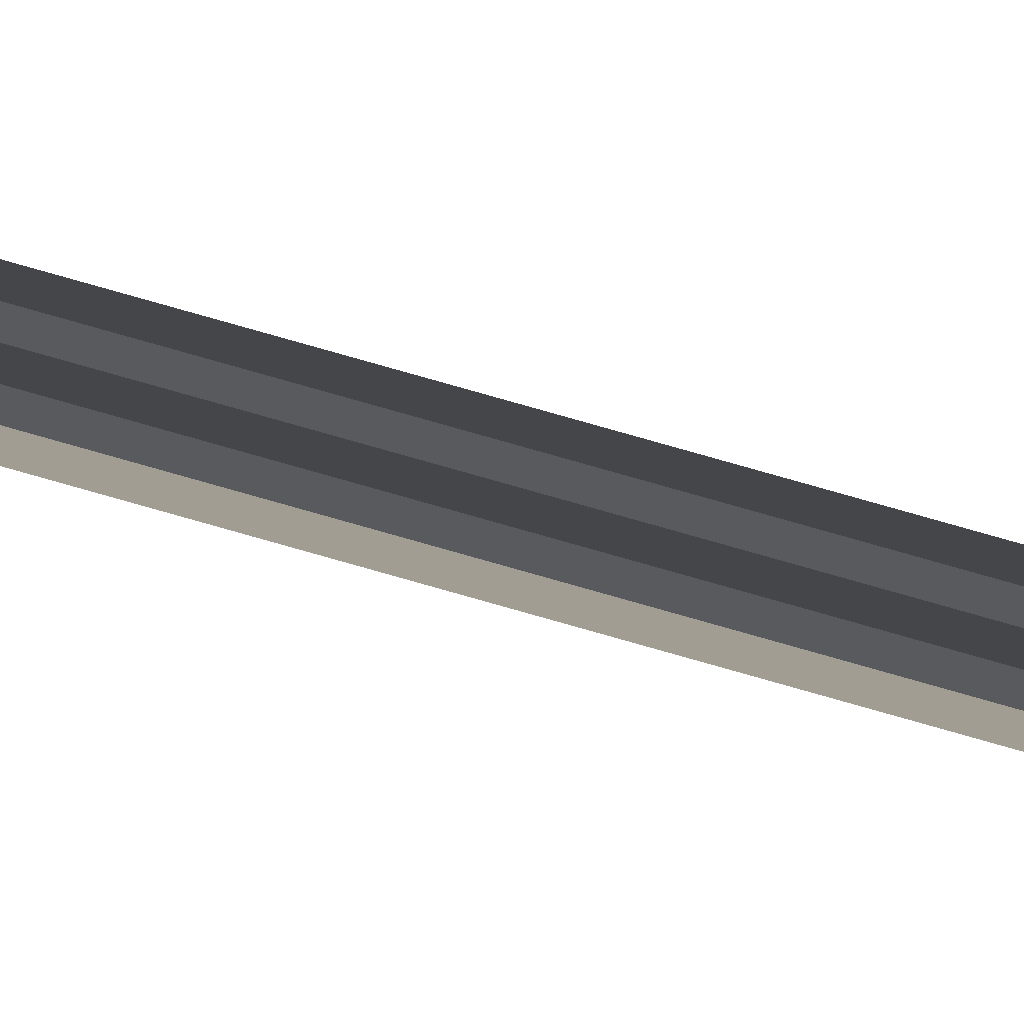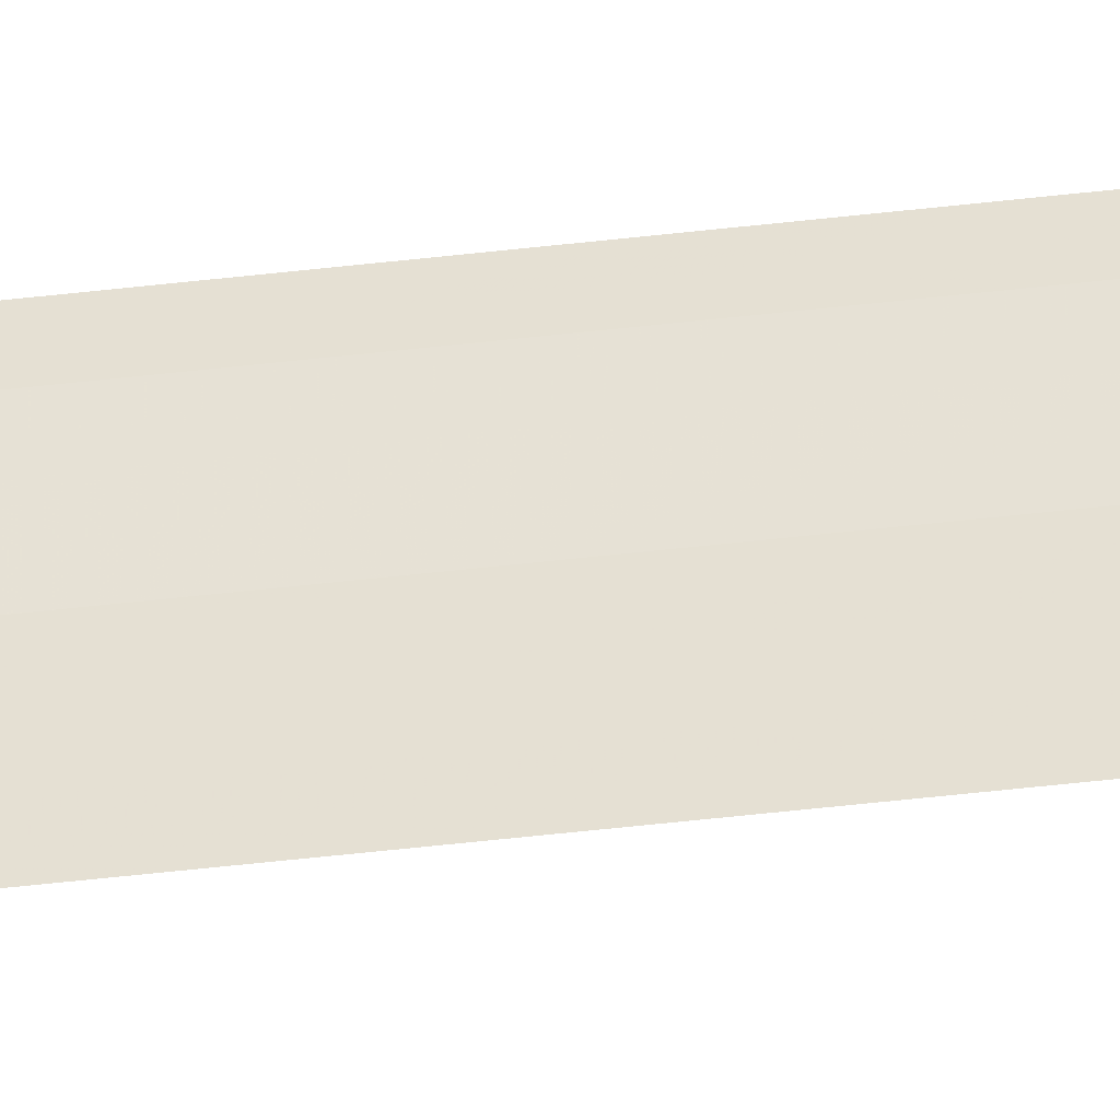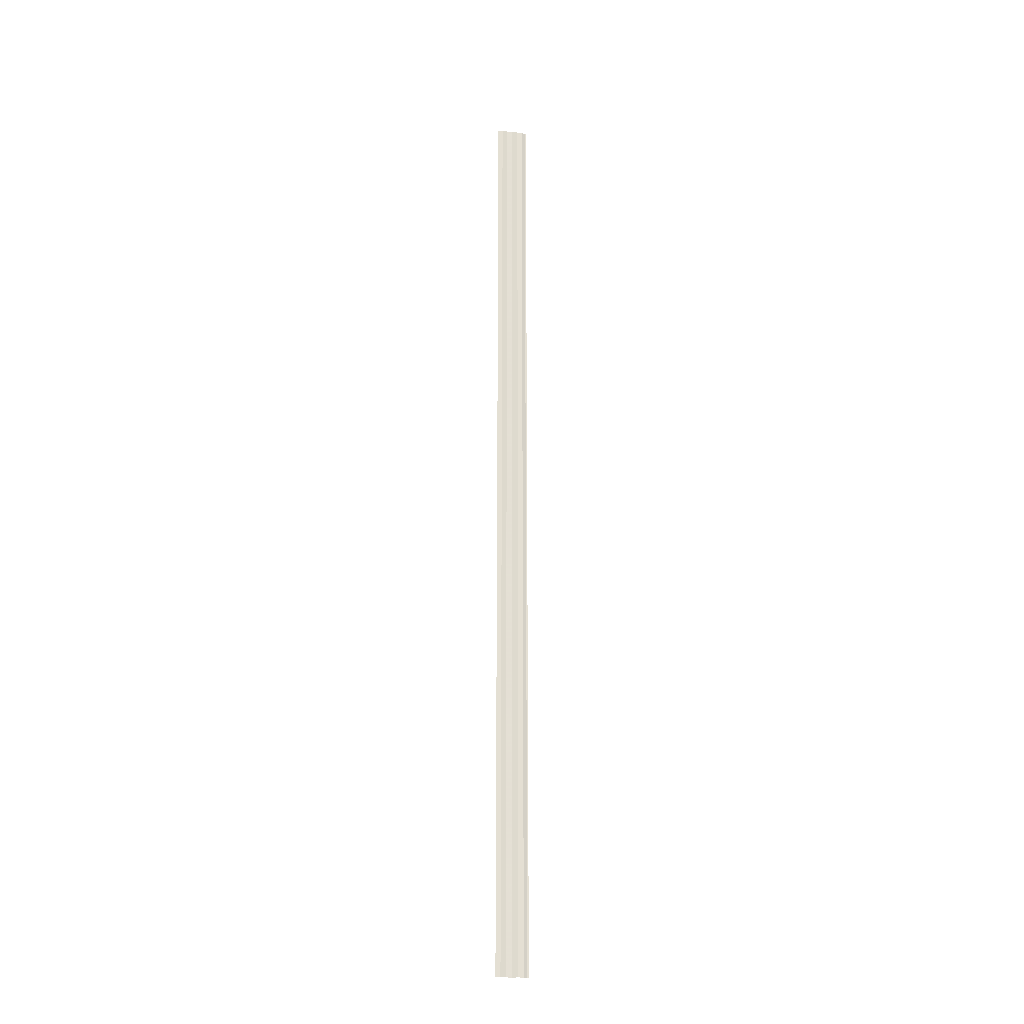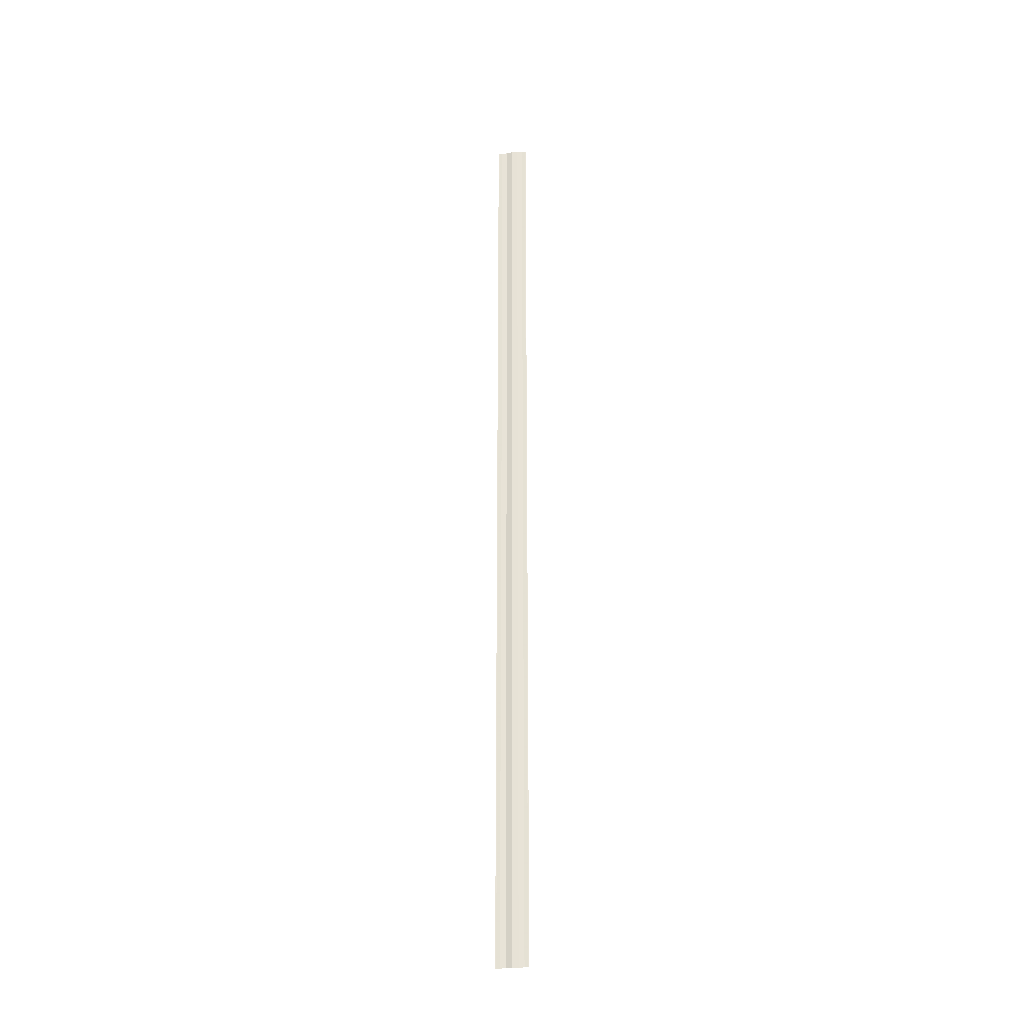
<metadata>
{"format":"obj","ext":"obj","renderer":"f3d","projection":"perspective","resolution":1024,"background":"white","views":[{"elev":75.2,"azim":-73.9,"up":"+Z"},{"elev":-42.3,"azim":98.3,"up":"+Z"},{"elev":-23.2,"azim":-102.6,"up":"+Y"},{"elev":-28.1,"azim":-81.6,"up":"+Y"}]}
</metadata>
<code>
o 3741
v 2223 1874 8.61
v 2223 1874 8.61
v 2223 1874 8.61
v 2223 1874 8.61
v 2223 1874 8.61
v 2223 1874 8.609
v 2223 1874 8.609
v 2223 1874 8.609
v 2223 1874 8.609
v 2223 1874 8.609
v 2223 1874 8.608
v 2223 1874 8.608
v 2223 1874 8.607
v 2223 1874 8.607
v 2223 1874 8.607
v 2223 1874 8.607
v 2223 1874 8.607
v 2223 1874 8.606
v 2223 1874 8.606
v 2223 1874 8.606
v 2223 1874 8.606
v 2223 1874 8.606
v 2223 1874 8.61
v 2223 1874 8.609
v 2223 1874 8.61
v 2223 1874 8.61
v 2223 1874 8.61
v 2223 1874 8.61
v 2223 1874 8.609
v 2223 1874 8.609
v 2223 1874 8.609
v 2223 1874 8.609
v 2223 1874 8.608
v 2223 1874 8.608
v 2223 1874 8.608
v 2223 1874 8.607
v 2223 1874 8.607
v 2223 1874 8.607
v 2223 1874 8.607
v 2223 1874 8.607
v 2223 1874 8.606
v 2223 1874 8.606
v 2223 1874 8.606
v 2223 1874 8.606
v 2223 1874 8.606
f 1 2 3
f 3 4 5
f 6 4 5
f 7 2 6
f 7 8 6
f 6 9 10
f 11 9 10
f 12 8 11
f 12 13 11
f 11 14 15
f 16 14 15
f 17 13 16
f 17 18 16
f 19 18 20
f 16 21 22
f 20 21 22
f 23 24 25
f 23 26 25
f 25 27 28
f 25 29 30
f 31 29 30
f 32 24 31
f 32 33 31
f 31 34 35
f 36 34 35
f 37 33 36
f 37 38 36
f 36 39 40
f 41 39 40
f 42 38 41
f 42 43 41
f 41 44 45

</code>
